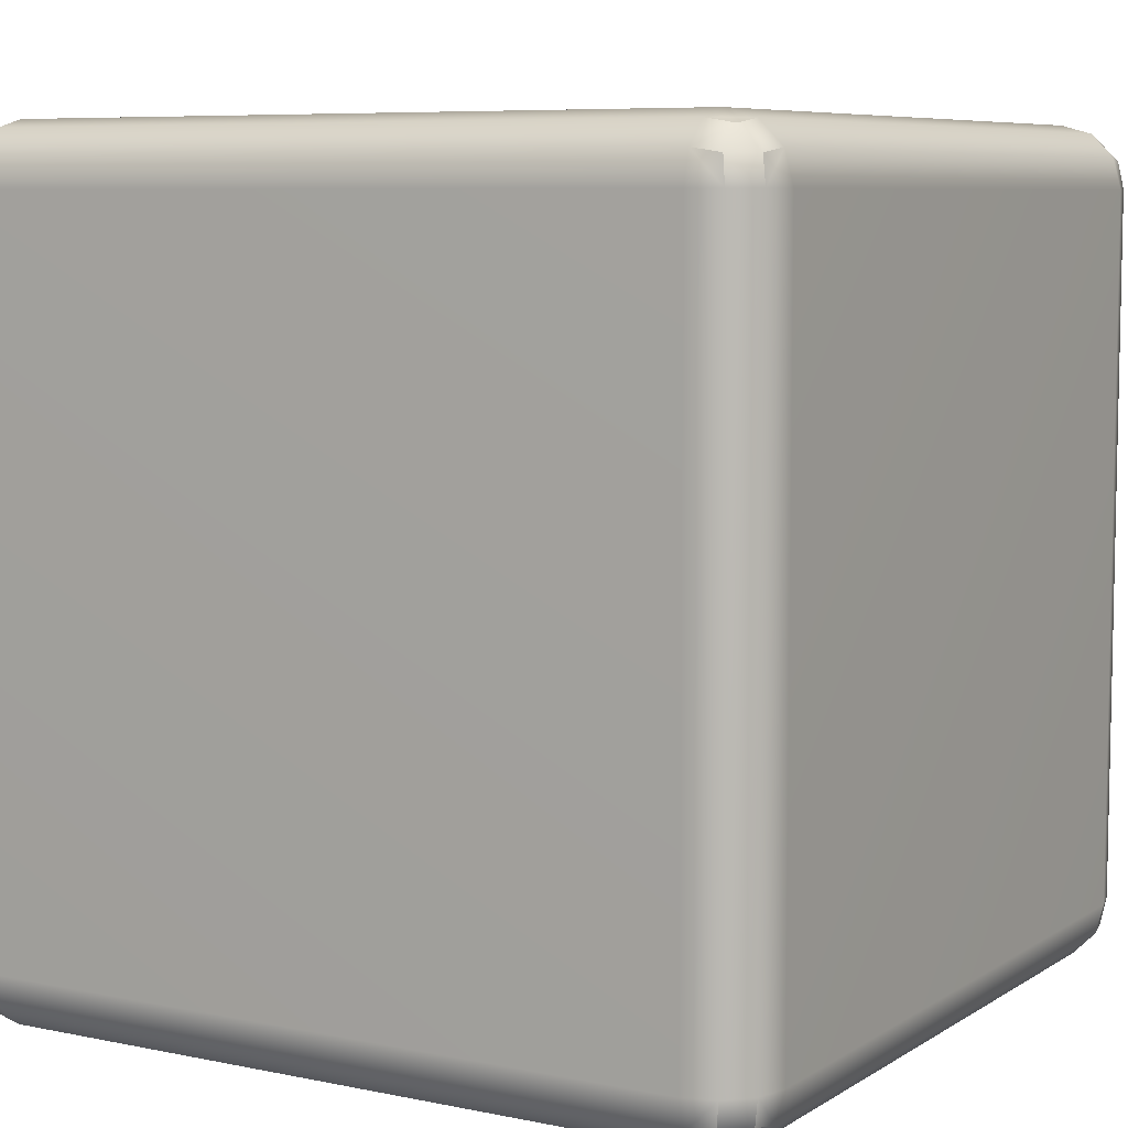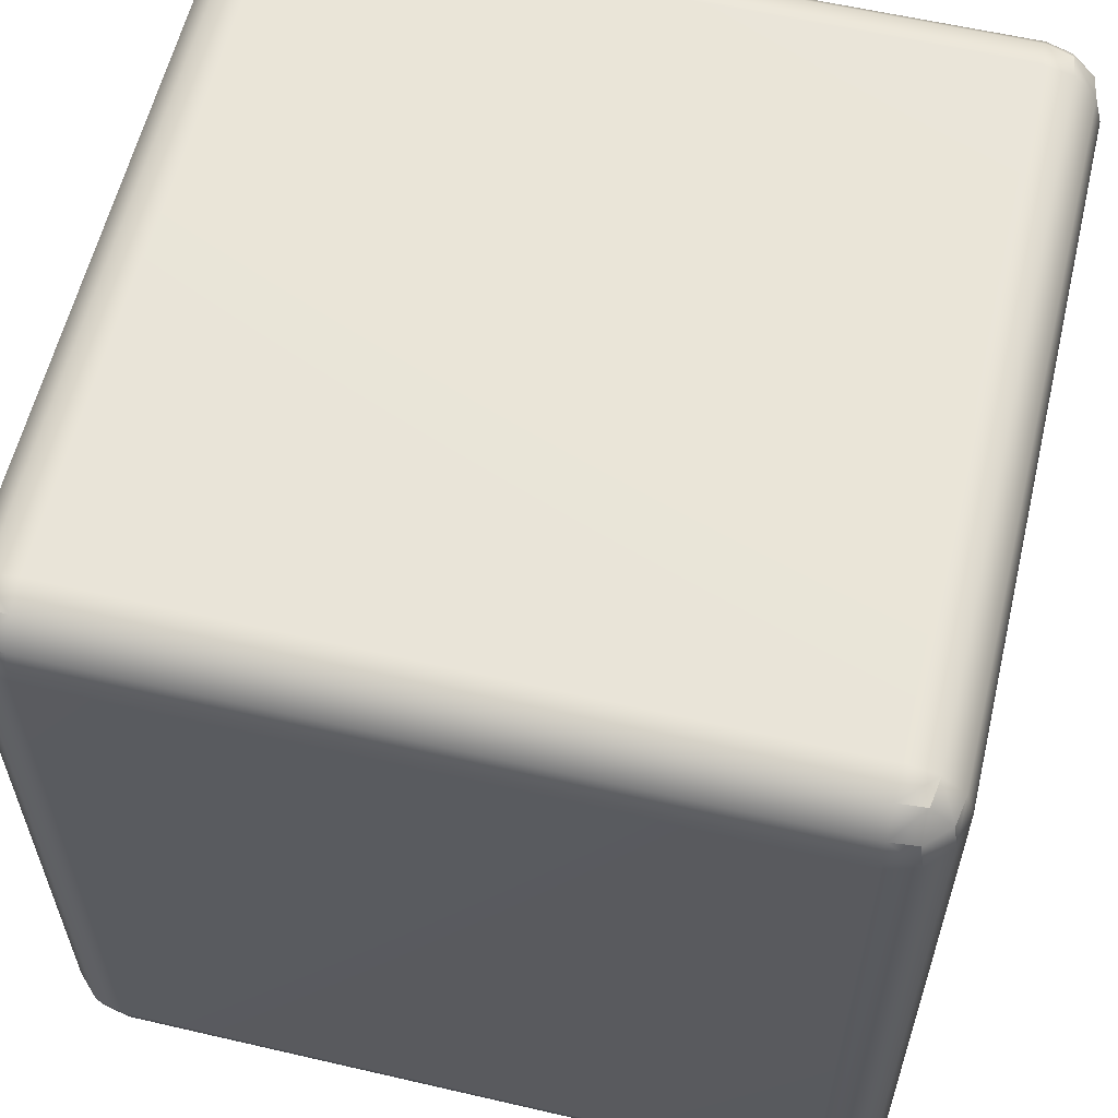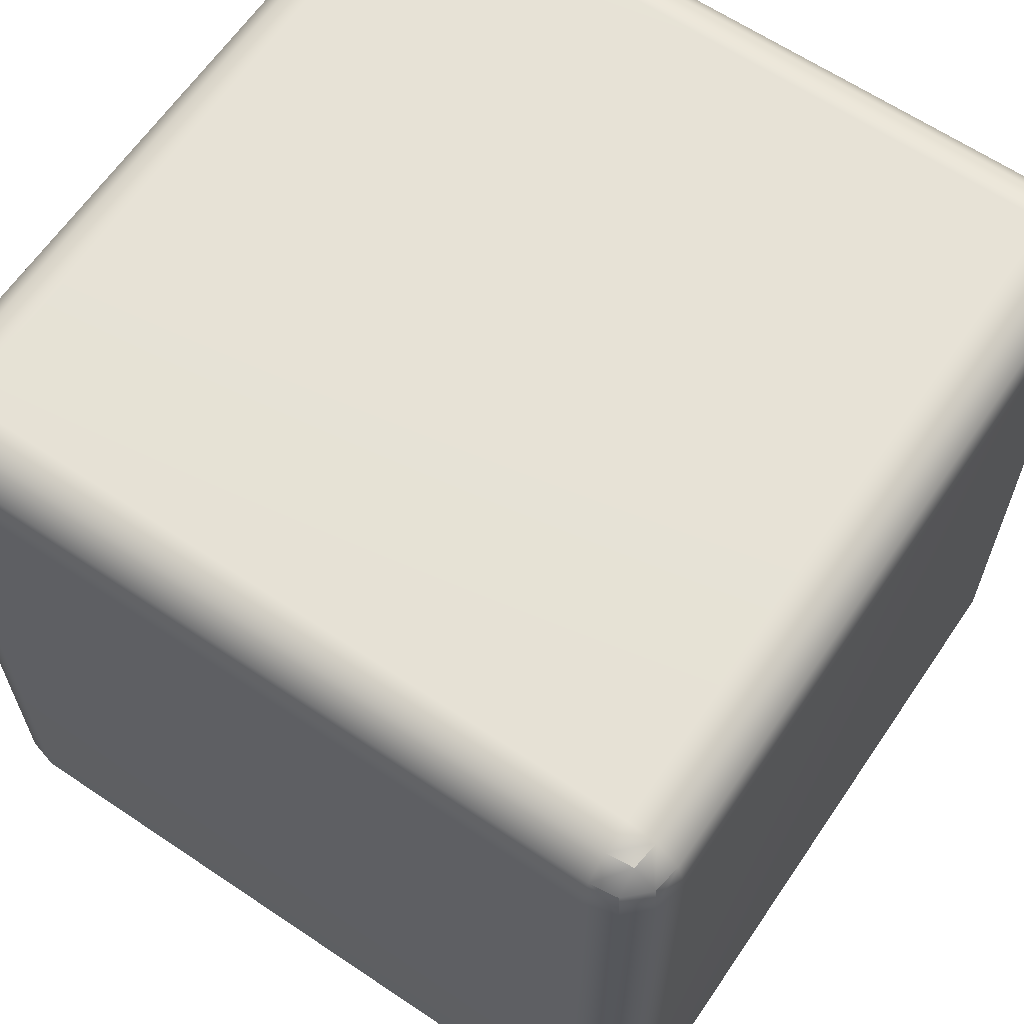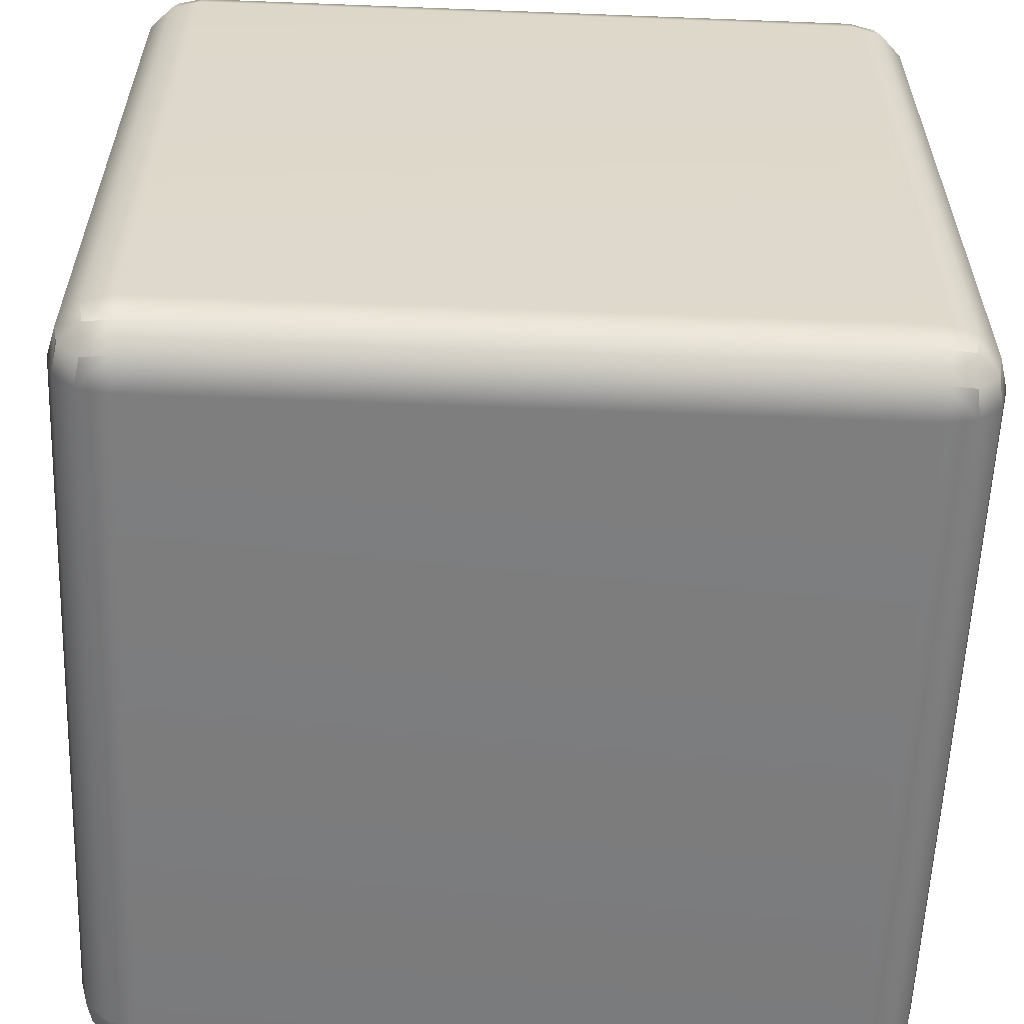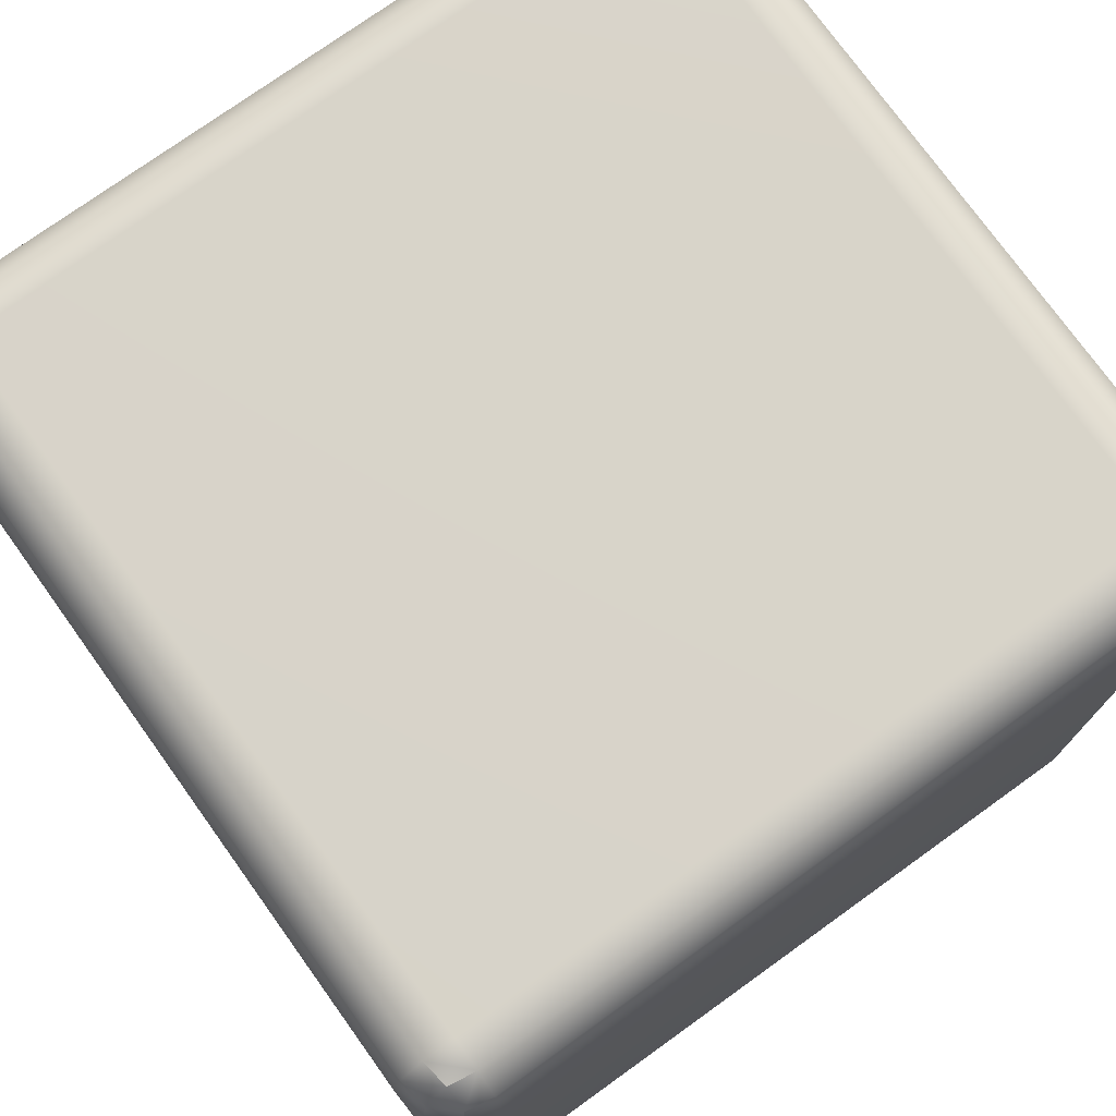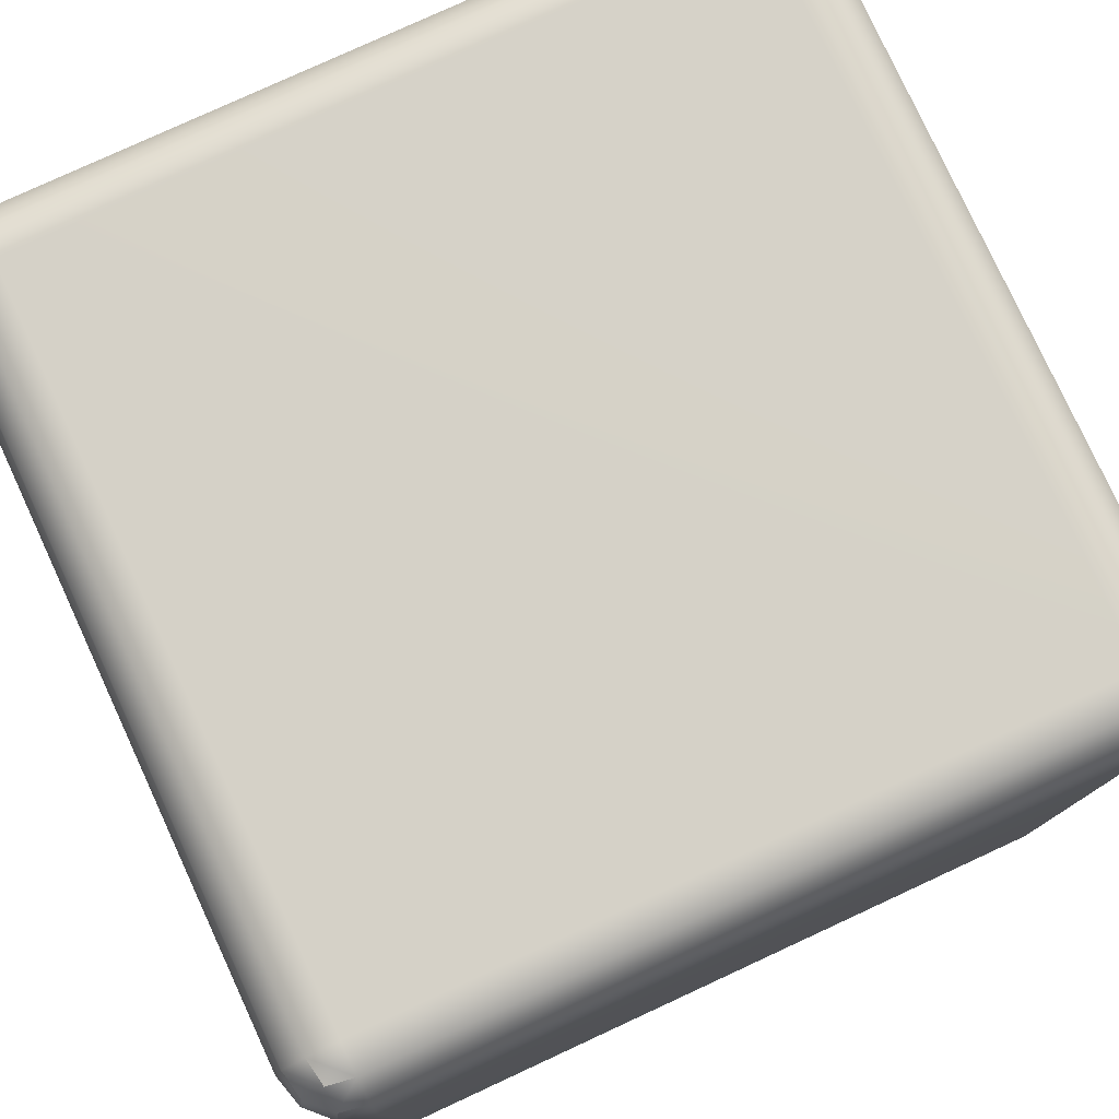
<metadata>
{"format":"obj","ext":"obj","renderer":"f3d","projection":"perspective","resolution":1024,"background":"white","views":[{"elev":7.2,"azim":30.9,"up":"+Y"},{"elev":59.4,"azim":-166.6,"up":"+Y"},{"elev":63.5,"azim":-145.8,"up":"+Z"},{"elev":-58.9,"azim":87.7,"up":"+Z"},{"elev":75.5,"azim":144.3,"up":"+Z"},{"elev":78.7,"azim":-24.8,"up":"+Y"}]}
</metadata>
<code>
g default
v -131.1 -123.8 113.8
v -123.8 -131.1 113.8
v -113.8 -133.8 113.8
v -113.8 -131.1 123.8
v -113.8 -123.8 131.1
v -113.8 -113.8 133.8
v -123.8 -113.8 131.1
v -131.1 -113.8 123.8
v -133.8 -113.8 113.8
v 123.8 -131.1 113.8
v 131.1 -123.8 113.8
v 133.8 -113.8 113.8
v 131.1 -113.8 123.8
v 123.8 -113.8 131.1
v 113.8 -113.8 133.8
v 113.8 -123.8 131.1
v 113.8 -131.1 123.8
v 113.8 -133.8 113.8
v -123.8 131.1 113.8
v -131.1 123.8 113.8
v -133.8 113.8 113.8
v -131.1 113.8 123.8
v -123.8 113.8 131.1
v -113.8 113.8 133.8
v -113.8 123.8 131.1
v -113.8 131.1 123.8
v -113.8 133.8 113.8
v 131.1 123.8 113.8
v 123.8 131.1 113.8
v 113.8 133.8 113.8
v 113.8 131.1 123.8
v 113.8 123.8 131.1
v 113.8 113.8 133.8
v 123.8 113.8 131.1
v 131.1 113.8 123.8
v 133.8 113.8 113.8
v -123.8 113.8 -131.1
v -131.1 113.8 -123.8
v -133.8 113.8 -113.8
v -131.1 123.8 -113.8
v -123.8 131.1 -113.8
v -113.8 133.8 -113.8
v -113.8 131.1 -123.8
v -113.8 123.8 -131.1
v -113.8 113.8 -133.8
v 131.1 113.8 -123.8
v 123.8 113.8 -131.1
v 113.8 113.8 -133.8
v 113.8 123.8 -131.1
v 113.8 131.1 -123.8
v 113.8 133.8 -113.8
v 123.8 131.1 -113.8
v 131.1 123.8 -113.8
v 133.8 113.8 -113.8
v -123.8 -131.1 -113.8
v -131.1 -123.8 -113.8
v -133.8 -113.8 -113.8
v -131.1 -113.8 -123.8
v -123.8 -113.8 -131.1
v -113.8 -113.8 -133.8
v -113.8 -123.8 -131.1
v -113.8 -131.1 -123.8
v -113.8 -133.8 -113.8
v 131.1 -123.8 -113.8
v 123.8 -131.1 -113.8
v 113.8 -133.8 -113.8
v 113.8 -131.1 -123.8
v 113.8 -123.8 -131.1
v 113.8 -113.8 -133.8
v 123.8 -113.8 -131.1
v 131.1 -113.8 -123.8
v 133.8 -113.8 -113.8
v -129.6 -122.4 122.4
v -122.4 -129.6 122.4
v -122.4 -122.4 129.6
v 122.4 -129.6 122.4
v 129.6 -122.4 122.4
v 122.4 -122.4 129.6
v -122.4 129.6 122.4
v -129.6 122.4 122.4
v -122.4 122.4 129.6
v 129.6 122.4 122.4
v 122.4 129.6 122.4
v 122.4 122.4 129.6
v -122.4 122.4 -129.6
v -129.6 122.4 -122.4
v -122.4 129.6 -122.4
v 129.6 122.4 -122.4
v 122.4 122.4 -129.6
v 122.4 129.6 -122.4
v -122.4 -129.6 -122.4
v -129.6 -122.4 -122.4
v -122.4 -122.4 -129.6
v 129.6 -122.4 -122.4
v 122.4 -129.6 -122.4
v 122.4 -122.4 -129.6
g pCube1
f 3 2 55 63
f 2 1 56 55
f 1 9 57 56
f 6 5 16 15
f 5 4 17 16
f 4 3 18 17
f 9 8 22 21
f 8 7 23 22
f 7 6 24 23
f 12 11 64 72
f 11 10 65 64
f 10 18 66 65
f 15 14 34 33
f 14 13 35 34
f 13 12 36 35
f 21 20 40 39
f 20 19 41 40
f 19 27 42 41
f 27 26 31 30
f 26 25 32 31
f 25 24 33 32
f 30 29 52 51
f 29 28 53 52
f 28 36 54 53
f 39 38 58 57
f 38 37 59 58
f 37 45 60 59
f 45 44 49 48
f 44 43 50 49
f 43 42 51 50
f 48 47 70 69
f 47 46 71 70
f 46 54 72 71
f 63 62 67 66
f 62 61 68 67
f 61 60 69 68
f 6 15 33 24
f 27 30 51 42
f 45 48 69 60
f 63 66 18 3
f 12 72 54 36
f 57 9 21 39
f 8 9 1 73
f 73 1 2 74
f 2 3 4 74
f 74 4 5 75
f 5 6 7 75
f 75 7 8 73
f 73 74 75
f 17 18 10 76
f 76 10 11 77
f 11 12 13 77
f 77 13 14 78
f 14 15 16 78
f 78 16 17 76
f 76 77 78
f 26 27 19 79
f 79 19 20 80
f 20 21 22 80
f 80 22 23 81
f 23 24 25 81
f 81 25 26 79
f 79 80 81
f 35 36 28 82
f 82 28 29 83
f 29 30 31 83
f 83 31 32 84
f 32 33 34 84
f 84 34 35 82
f 82 83 84
f 44 45 37 85
f 85 37 38 86
f 38 39 40 86
f 86 40 41 87
f 41 42 43 87
f 87 43 44 85
f 85 86 87
f 53 54 46 88
f 88 46 47 89
f 47 48 49 89
f 89 49 50 90
f 50 51 52 90
f 90 52 53 88
f 88 89 90
f 62 63 55 91
f 91 55 56 92
f 56 57 58 92
f 92 58 59 93
f 59 60 61 93
f 93 61 62 91
f 91 92 93
f 71 72 64 94
f 94 64 65 95
f 65 66 67 95
f 95 67 68 96
f 68 69 70 96
f 96 70 71 94
f 94 95 96

</code>
